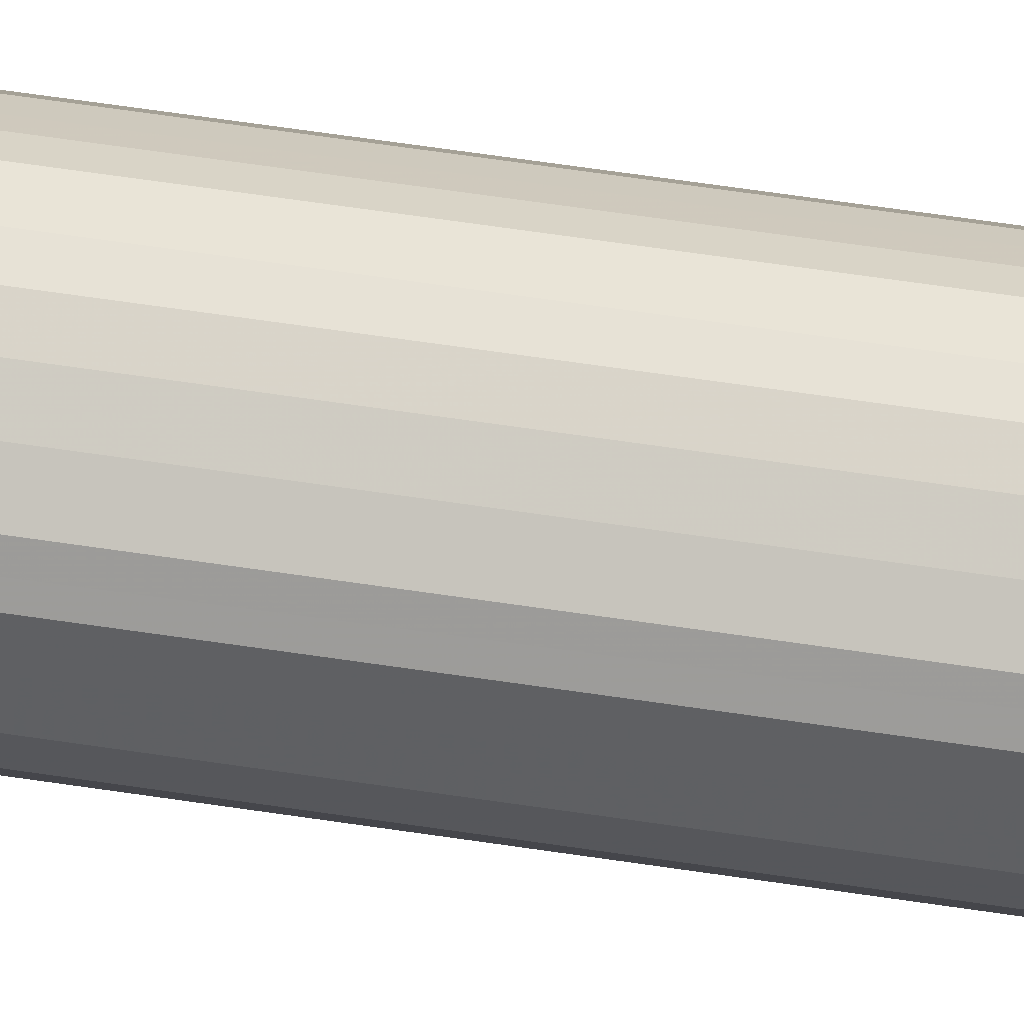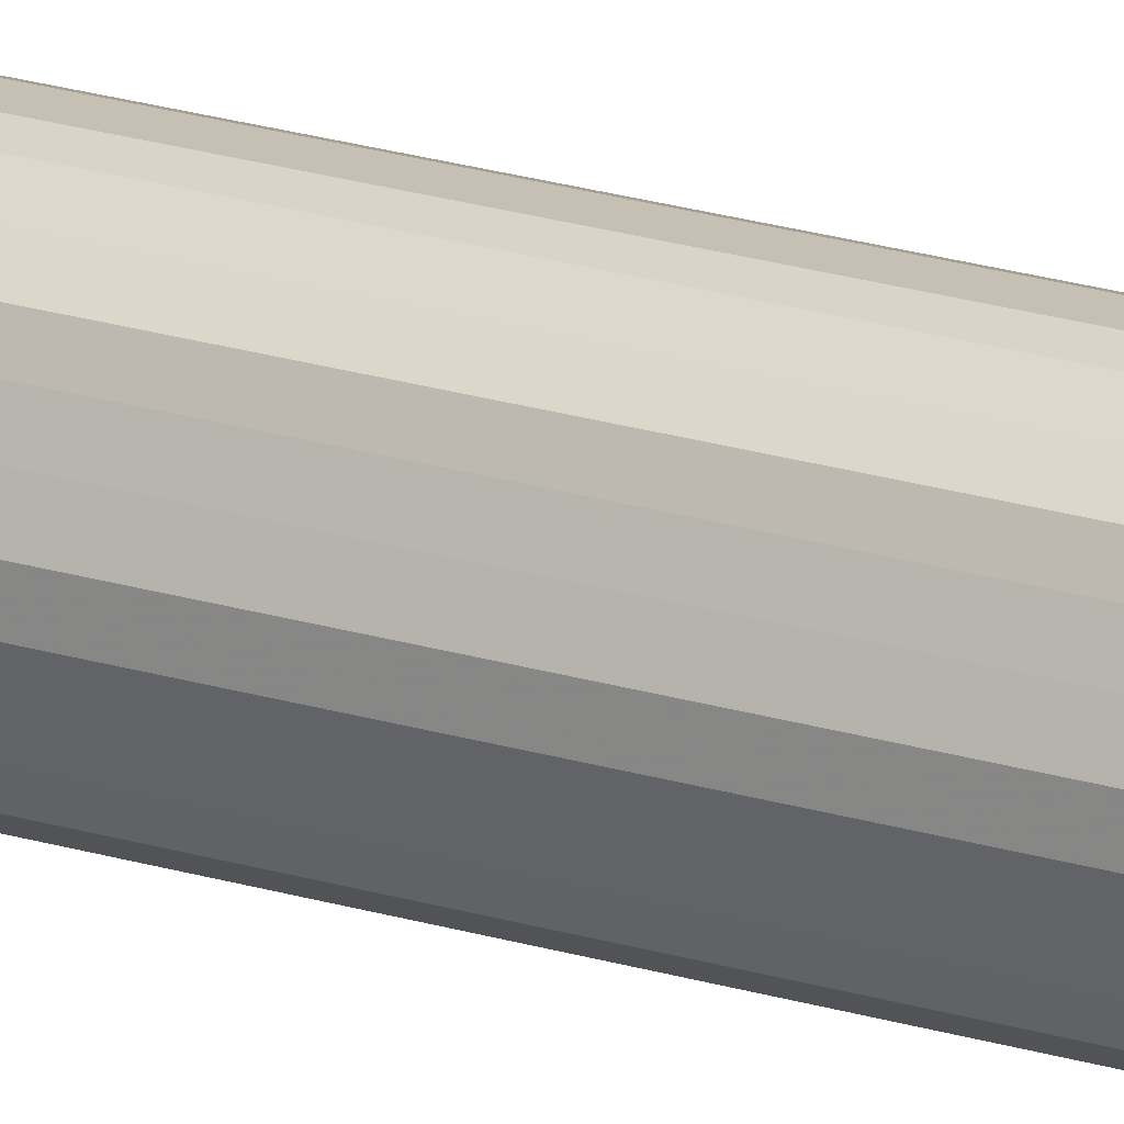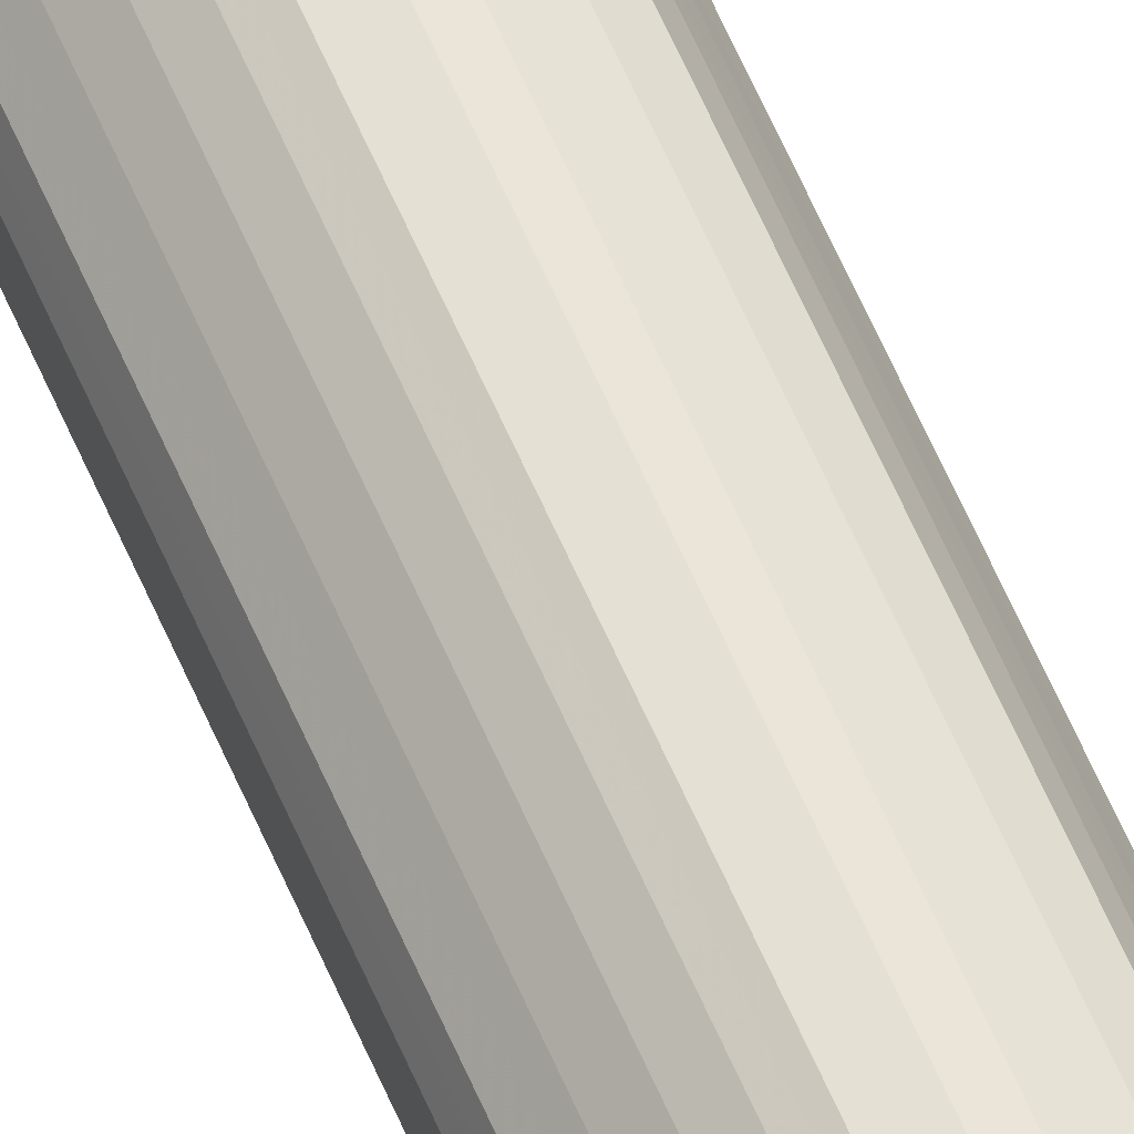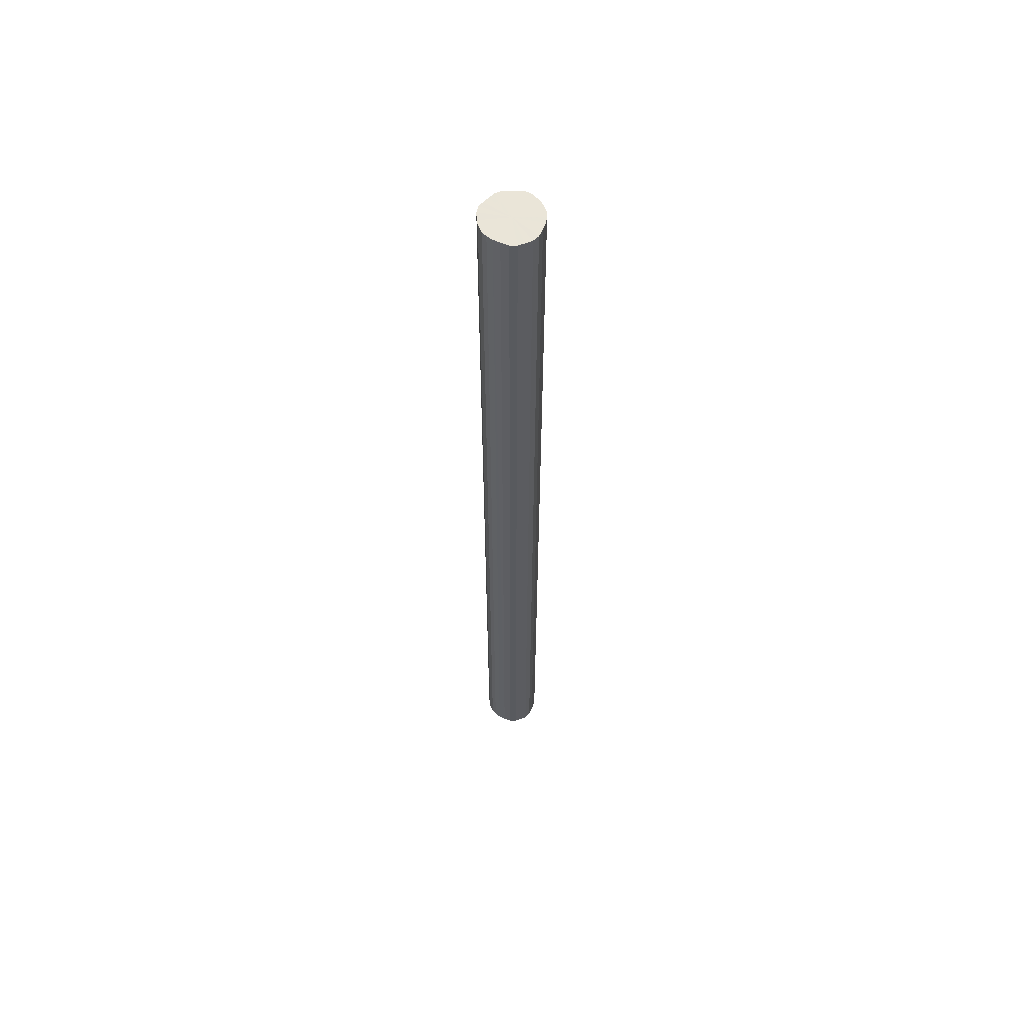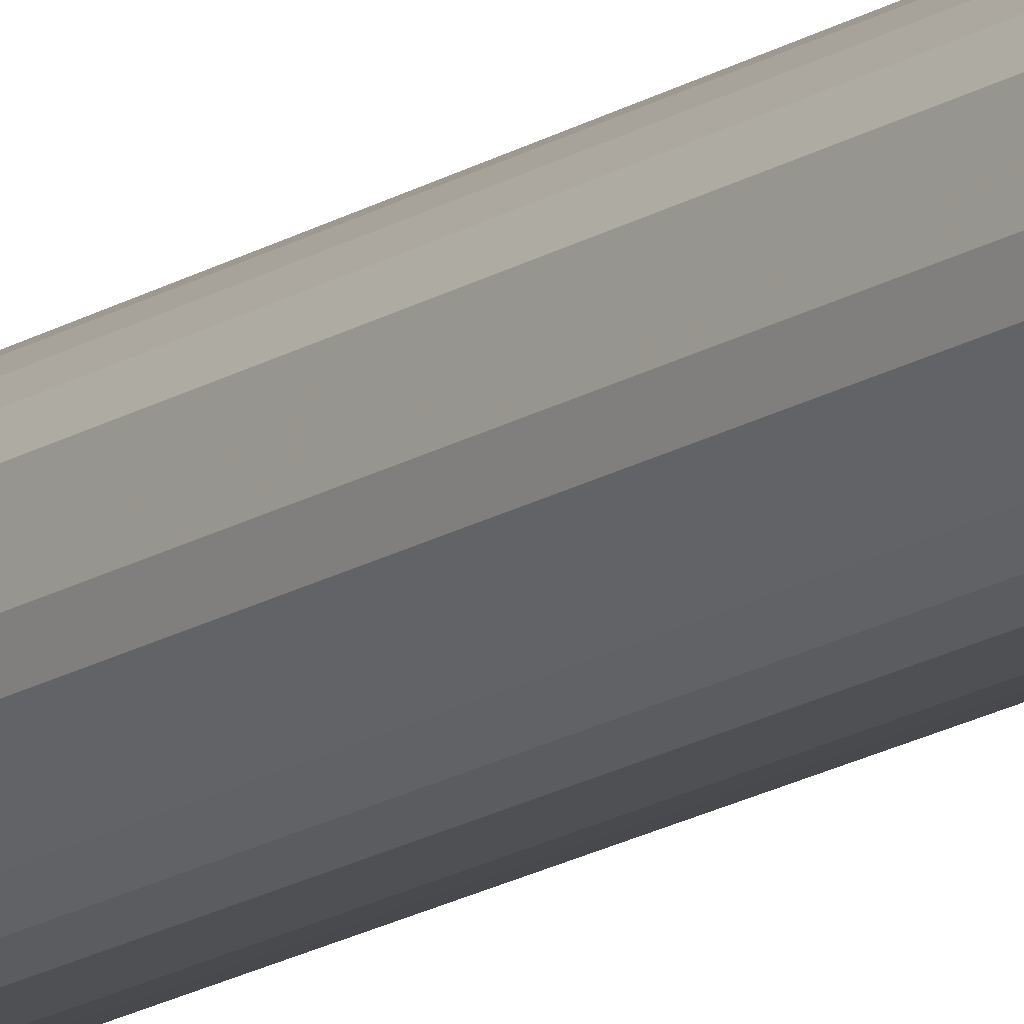
<metadata>
{"format":"obj","ext":"obj","renderer":"f3d","projection":"perspective","resolution":1024,"background":"white","views":[{"elev":40.5,"azim":101.8,"up":"+Z"},{"elev":20.3,"azim":-59.8,"up":"+Z"},{"elev":63.5,"azim":156.4,"up":"+Z"},{"elev":59.5,"azim":68.1,"up":"+Y"},{"elev":-17.5,"azim":140.8,"up":"+Z"}]}
</metadata>
<code>
o 29202
v 2212 1880 15.11
v 2212 1880 15.13
v 2212 1876 15.11
v 2212 1880 15.16
v 2212 1876 15.13
v 2212 1880 15.08
v 2212 1876 15.08
v 2212 1880 15.18
v 2212 1876 15.16
v 2212 1880 15.06
v 2212 1876 15.06
v 2212 1880 15.2
v 2212 1876 15.18
v 2212 1880 15.04
v 2212 1876 15.04
v 2212 1880 15.21
v 2212 1876 15.2
v 2212 1880 15.02
v 2212 1876 15.02
v 2212 1880 15.22
v 2212 1876 15.21
v 2212 1880 15.01
v 2212 1876 15.01
v 2212 1880 15.22
v 2212 1876 15.22
v 2212 1880 15
v 2212 1876 15
v 2212 1880 15.21
v 2212 1876 15.22
v 2212 1880 15
v 2212 1876 15
v 2212 1880 15.2
v 2212 1876 15.21
v 2212 1880 15
v 2212 1876 15
v 2212 1880 15.19
v 2212 1876 15.2
v 2212 1880 15.01
v 2212 1876 15.01
v 2212 1880 15.17
v 2212 1876 15.19
v 2212 1880 15.03
v 2212 1876 15.03
v 2212 1880 15.15
v 2212 1876 15.17
v 2212 1880 15.05
v 2212 1876 15.05
v 2212 1880 15.12
v 2212 1876 15.15
v 2212 1880 15.07
v 2212 1876 15.07
v 2212 1880 15.1
v 2212 1876 15.12
v 2212 1876 15.1
v 2212 1876 15.11
v 2212 1880 15.13
v 2212 1876 15.13
v 2212 1880 15.16
v 2212 1876 15.16
v 2212 1876 15.08
v 2212 1880 15.11
v 2212 1876 15.06
v 2212 1880 15.08
v 2212 1880 15.18
v 2212 1876 15.18
v 2212 1876 15.04
v 2212 1880 15.06
v 2212 1876 15.02
v 2212 1880 15.04
v 2212 1880 15.2
v 2212 1876 15.2
v 2212 1876 15.01
v 2212 1880 15.02
v 2212 1876 15
v 2212 1880 15.01
v 2212 1880 15.21
v 2212 1876 15.21
v 2212 1876 15
v 2212 1880 15
v 2212 1876 15
v 2212 1880 15
v 2212 1880 15.22
v 2212 1876 15.22
v 2212 1876 15.01
v 2212 1880 15
v 2212 1876 15.03
v 2212 1880 15.01
v 2212 1880 15.22
v 2212 1876 15.22
v 2212 1876 15.05
v 2212 1880 15.03
v 2212 1876 15.07
v 2212 1880 15.05
v 2212 1880 15.21
v 2212 1876 15.21
v 2212 1876 15.1
v 2212 1880 15.07
v 2212 1876 15.12
v 2212 1880 15.1
v 2212 1880 15.2
v 2212 1876 15.2
v 2212 1876 15.15
v 2212 1880 15.12
v 2212 1876 15.17
v 2212 1880 15.15
v 2212 1880 15.19
v 2212 1876 15.19
v 2212 1880 15.17
v 2212 1880 15.11
v 2212 1880 15.13
v 2212 1880 15.11
v 2212 1880 15.16
v 2212 1880 15.08
v 2212 1880 15.18
v 2212 1880 15.06
v 2212 1880 15.2
v 2212 1880 15.04
v 2212 1880 15.21
v 2212 1880 15.02
v 2212 1880 15.22
v 2212 1880 15.01
v 2212 1880 15.22
v 2212 1880 15
v 2212 1880 15.21
v 2212 1880 15
v 2212 1880 15.2
v 2212 1880 15
v 2212 1880 15.19
v 2212 1880 15.01
v 2212 1880 15.17
v 2212 1880 15.03
v 2212 1880 15.15
v 2212 1880 15.05
v 2212 1880 15.12
v 2212 1880 15.07
v 2212 1880 15.1
v 2212 1876 15.11
v 2212 1876 15.11
v 2212 1876 15.13
v 2212 1876 15.08
v 2212 1876 15.16
v 2212 1876 15.06
v 2212 1876 15.18
v 2212 1876 15.04
v 2212 1876 15.2
v 2212 1876 15.02
v 2212 1876 15.21
v 2212 1876 15.01
v 2212 1876 15.22
v 2212 1876 15
v 2212 1876 15.22
v 2212 1876 15
v 2212 1876 15.21
v 2212 1876 15
v 2212 1876 15.2
v 2212 1876 15.01
v 2212 1876 15.19
v 2212 1876 15.03
v 2212 1876 15.17
v 2212 1876 15.05
v 2212 1876 15.15
v 2212 1876 15.07
v 2212 1876 15.12
v 2212 1876 15.1
f 1 2 3
f 2 4 5
f 6 1 7
f 4 8 9
f 10 6 11
f 8 12 13
f 14 10 15
f 12 16 17
f 18 14 19
f 16 20 21
f 22 18 23
f 20 24 25
f 26 22 27
f 24 28 29
f 30 26 31
f 28 32 33
f 34 30 35
f 32 36 37
f 38 34 39
f 36 40 41
f 42 38 43
f 40 44 45
f 46 42 47
f 44 48 49
f 50 46 51
f 48 52 53
f 52 50 54
f 55 56 57
f 57 58 59
f 60 61 55
f 62 63 60
f 59 64 65
f 66 67 62
f 68 69 66
f 65 70 71
f 72 73 68
f 74 75 72
f 71 76 77
f 78 79 74
f 80 81 78
f 77 82 83
f 84 85 80
f 86 87 84
f 83 88 89
f 90 91 86
f 92 93 90
f 89 94 95
f 96 97 92
f 98 99 96
f 95 100 101
f 102 103 98
f 104 105 102
f 101 106 107
f 107 108 104
f 109 110 111
f 109 112 110
f 109 111 113
f 109 114 112
f 109 113 115
f 109 116 114
f 109 115 117
f 109 118 116
f 109 117 119
f 109 120 118
f 109 119 121
f 109 122 120
f 109 121 123
f 109 124 122
f 109 123 125
f 109 126 124
f 109 125 127
f 109 128 126
f 109 127 129
f 109 130 128
f 109 129 131
f 109 132 130
f 109 131 133
f 109 134 132
f 109 133 135
f 109 136 134
f 109 135 136
f 137 138 139
f 137 140 138
f 137 139 141
f 137 142 140
f 137 141 143
f 137 144 142
f 137 143 145
f 137 146 144
f 137 145 147
f 137 148 146
f 137 147 149
f 137 150 148
f 137 149 151
f 137 152 150
f 137 151 153
f 137 154 152
f 137 153 155
f 137 156 154
f 137 155 157
f 137 158 156
f 137 157 159
f 137 160 158
f 137 159 161
f 137 162 160
f 137 161 163
f 137 164 162
f 137 163 164

</code>
